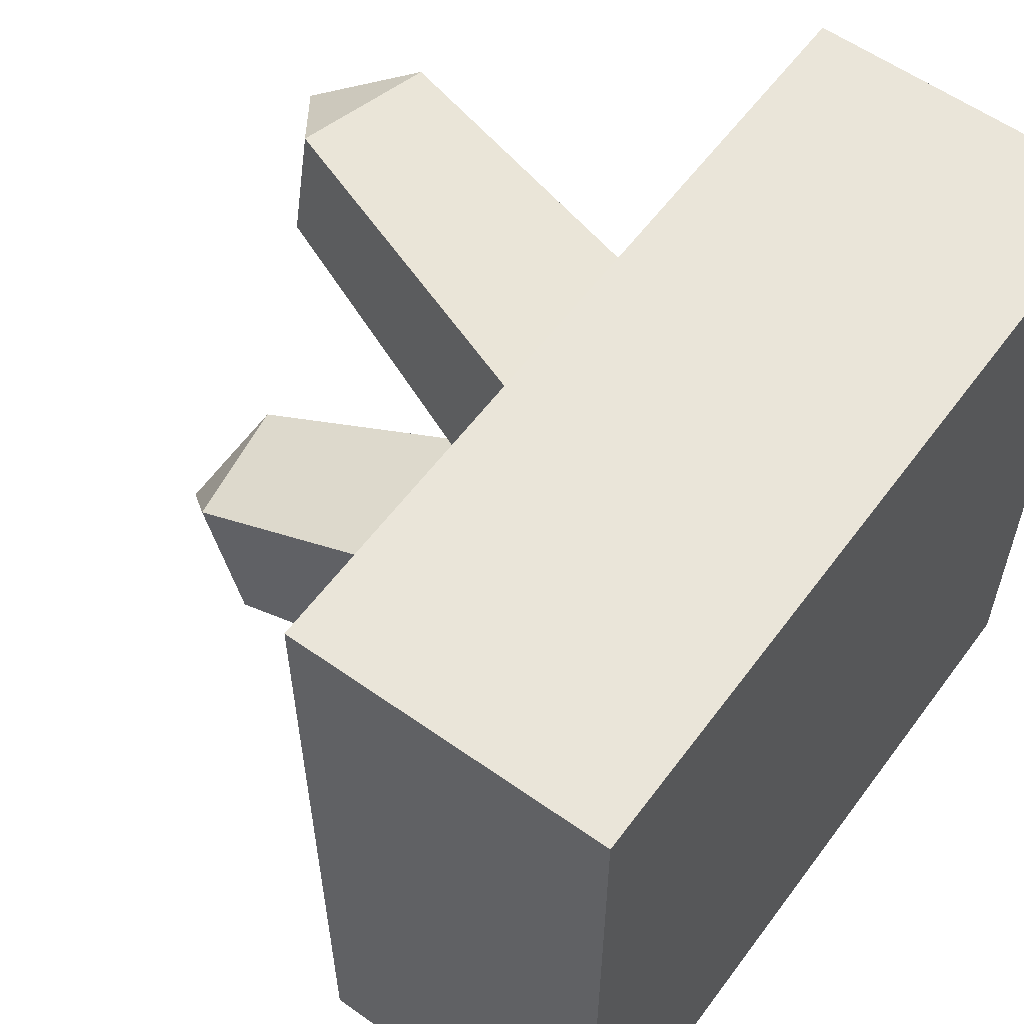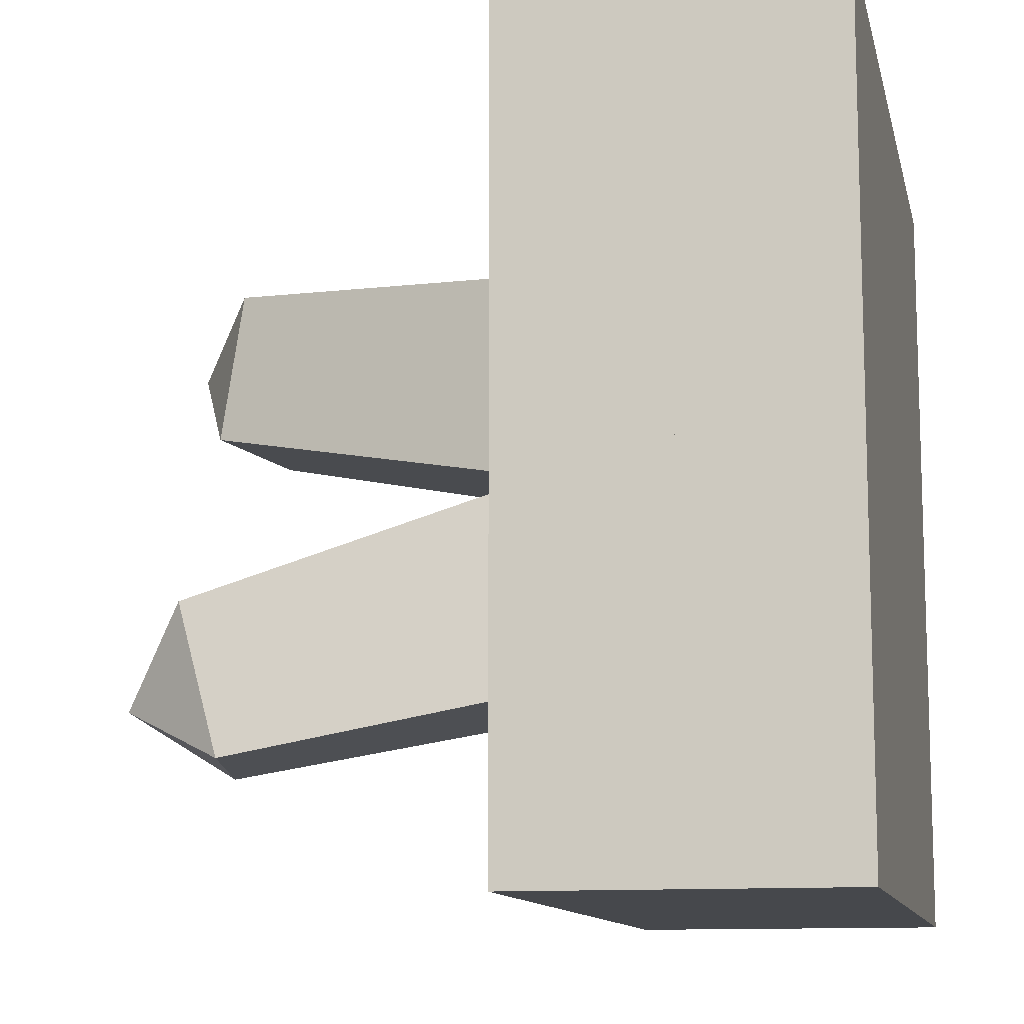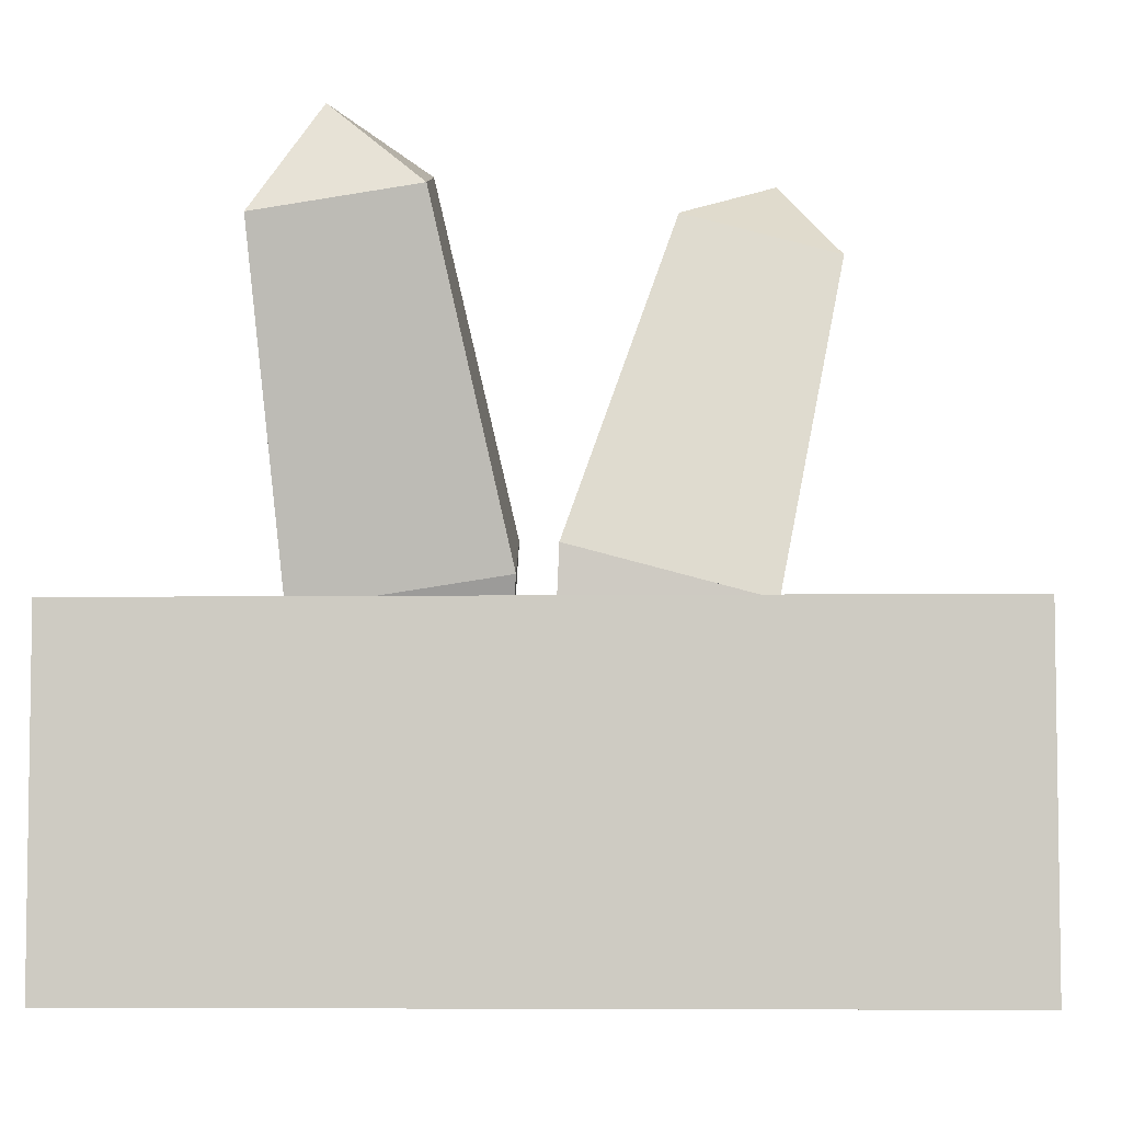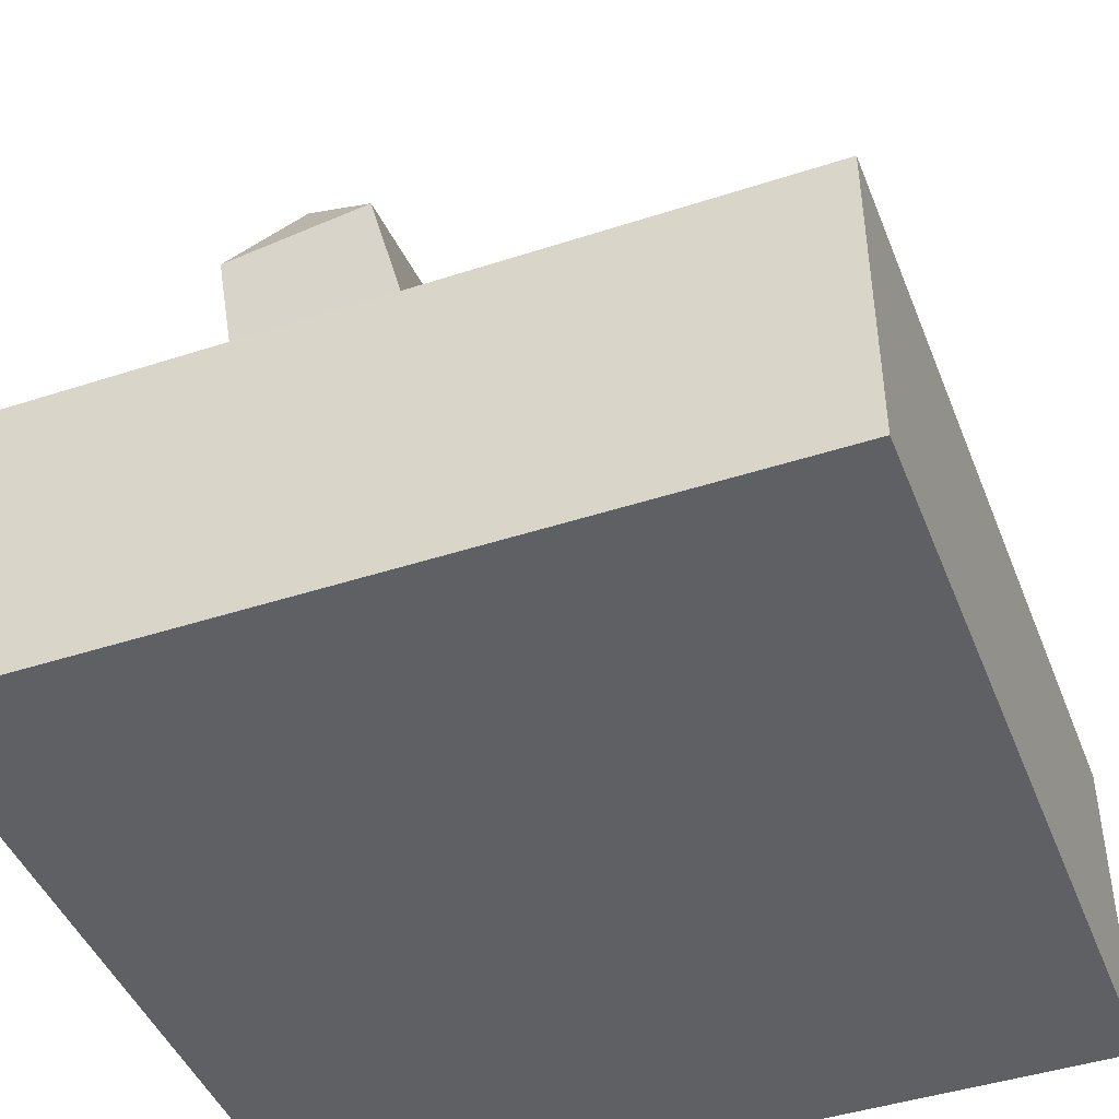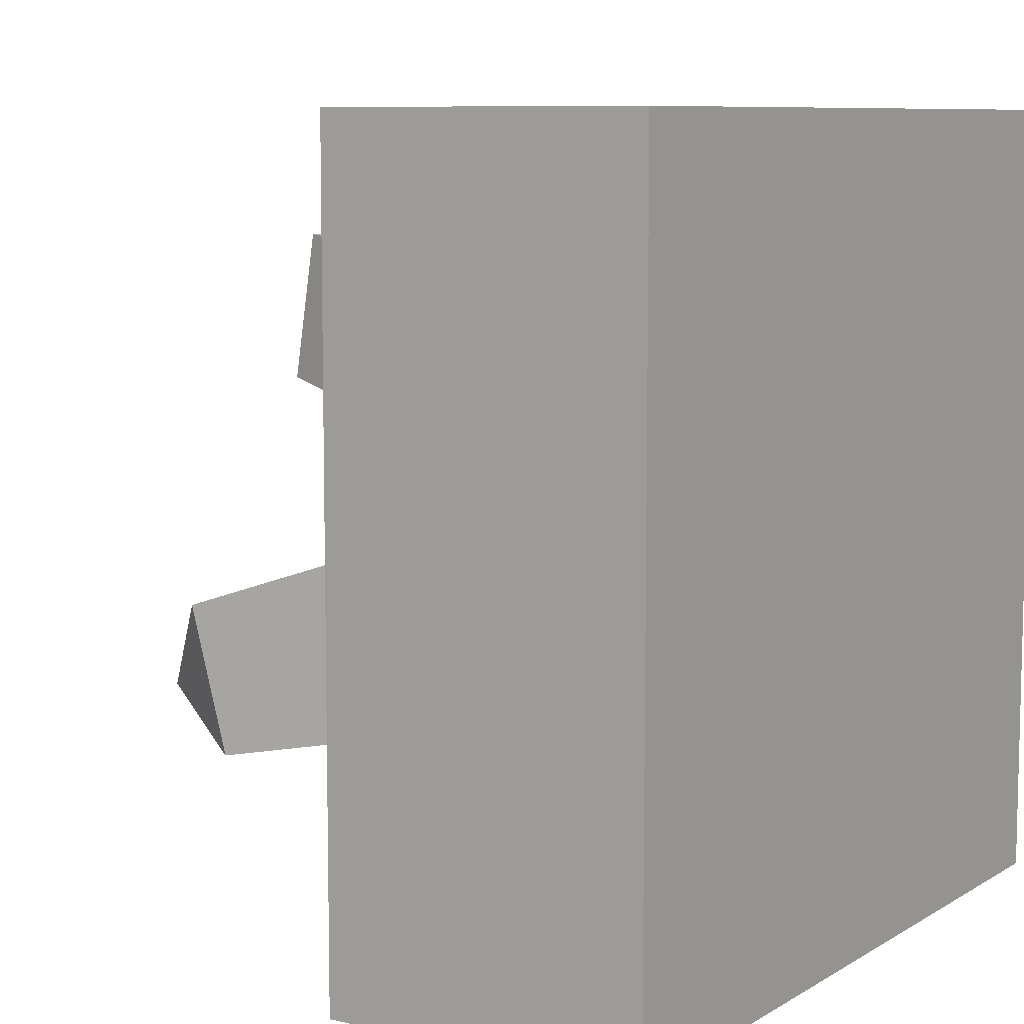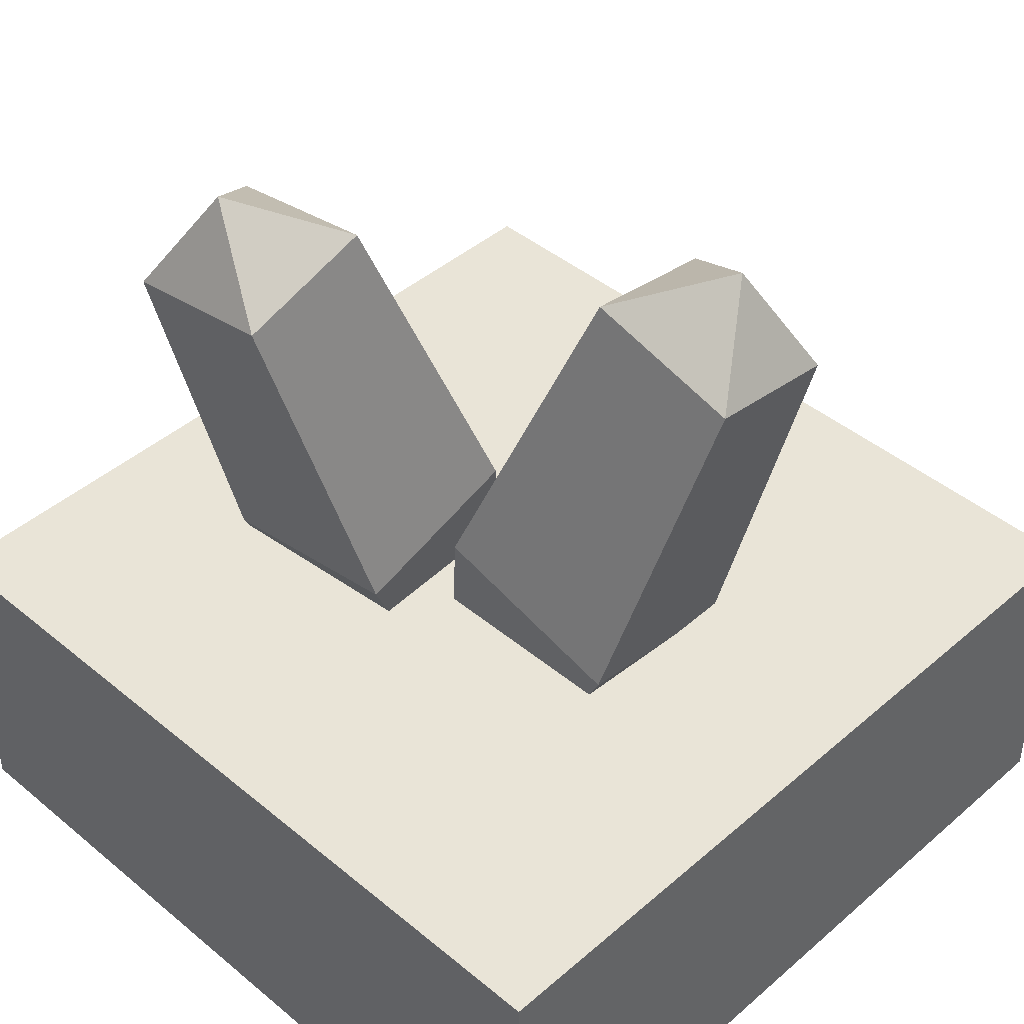
<metadata>
{"format":"obj","ext":"obj","renderer":"f3d","projection":"perspective","resolution":1024,"background":"white","views":[{"elev":58.3,"azim":-53.8,"up":"+Z"},{"elev":-11.3,"azim":-77.8,"up":"+Z"},{"elev":-5.6,"azim":92.4,"up":"+Y"},{"elev":-44.6,"azim":110.8,"up":"+Y"},{"elev":8.4,"azim":-57.1,"up":"+Z"},{"elev":43.2,"azim":134.4,"up":"+Y"}]}
</metadata>
<code>
g Group
v -0.02868 0.3828 0.05756
v -0.02868 0.3526 0.2553
v 0.1452 0.3368 0.05052
v 0.1452 0.3065 0.2482
v -0.02109 0.4693 0.3004
v -0.02109 0.5077 0.04936
v 0.1997 0.4108 0.2915
v 0.1997 0.4492 0.04041
v 0.1145 0.8777 0.3347
v 0.1145 0.9076 0.1388
v 0.2867 0.832 0.3277
v 0.2006 0.8698 0.2332
v 0.2867 0.862 0.1318
v 0.2265 0.9653 0.2479
f 3 2 1
f 2 3 4
f 7 6 5
f 6 7 8
f 7 2 4
f 2 7 5
f 11 10 9
f 10 11 12
f 12 13 10
f 13 12 11
f 6 2 5
f 2 6 1
f 6 3 1
f 3 6 8
f 4 8 7
f 8 4 3
f 9 6 5
f 6 9 10
f 10 8 6
f 8 10 13
f 11 5 7
f 5 11 9
f 8 11 7
f 11 8 13
f 14 11 12
f 10 14 12
f 14 13 10
f 14 9 11
f 13 14 11
f 10 9 14
g Group
v -0.07421 0.2845 -0.1814
v -0.07421 0.3362 0.01183
v 0.1026 0.317 -0.1901
v 0.1026 0.3688 0.003104
v -0.1206 0.4527 0.008584
v -0.1206 0.3869 -0.2368
v 0.104 0.4941 -0.002503
v 0.104 0.4283 -0.2478
v -0.1764 0.858 -0.1289
v -0.1764 0.8067 -0.3203
v -0.001291 0.8903 -0.1376
v -0.08887 0.8485 -0.229
v -0.001291 0.839 -0.329
v -0.1076 0.9434 -0.2544
f 17 16 15
f 16 17 18
f 21 20 19
f 20 21 22
f 21 16 18
f 16 21 19
f 25 24 23
f 24 25 26
f 26 27 24
f 27 26 25
f 20 16 19
f 16 20 15
f 20 17 15
f 17 20 22
f 18 22 21
f 22 18 17
f 23 20 19
f 20 23 24
f 24 22 20
f 22 24 27
f 25 19 21
f 19 25 23
f 22 25 21
f 25 22 27
f 28 25 26
f 24 28 26
f 28 27 24
f 28 23 25
f 27 28 25
f 24 23 28
g Group
v -0.5 0 -0.5
v 0.5 0 -0.5
v -0.5 0.2 -0.5
v 0.5 0.2 -0.5
v 0.5 0 0.5
v -0.5 0 0.5
v 0.5 0.2 0.5
v -0.5 0.2 0.5
v 0.5 0.4 0.5
v -0.5 0.4 0.5
v 0.5 0.4 -0.5
v -0.5 0.4 -0.5
f 31 30 29
f 30 31 32
f 35 34 33
f 34 35 36
f 31 34 36
f 34 31 29
f 30 35 33
f 35 30 32
f 36 32 31
f 32 36 35
f 30 34 29
f 34 30 33
f 37 36 35
f 36 37 38
f 32 37 35
f 37 32 39
f 38 39 40
f 39 38 37
f 40 36 38
f 36 40 31
f 40 32 31
f 32 40 39

</code>
